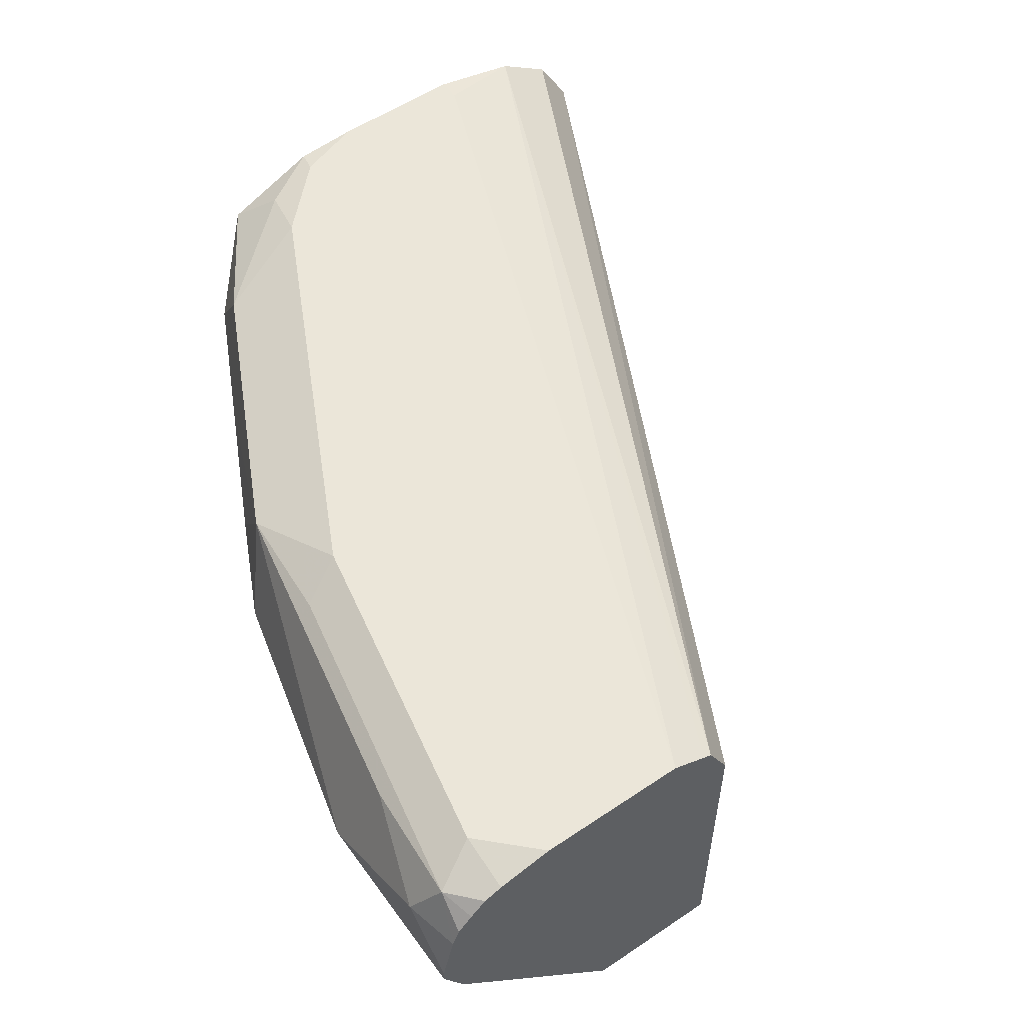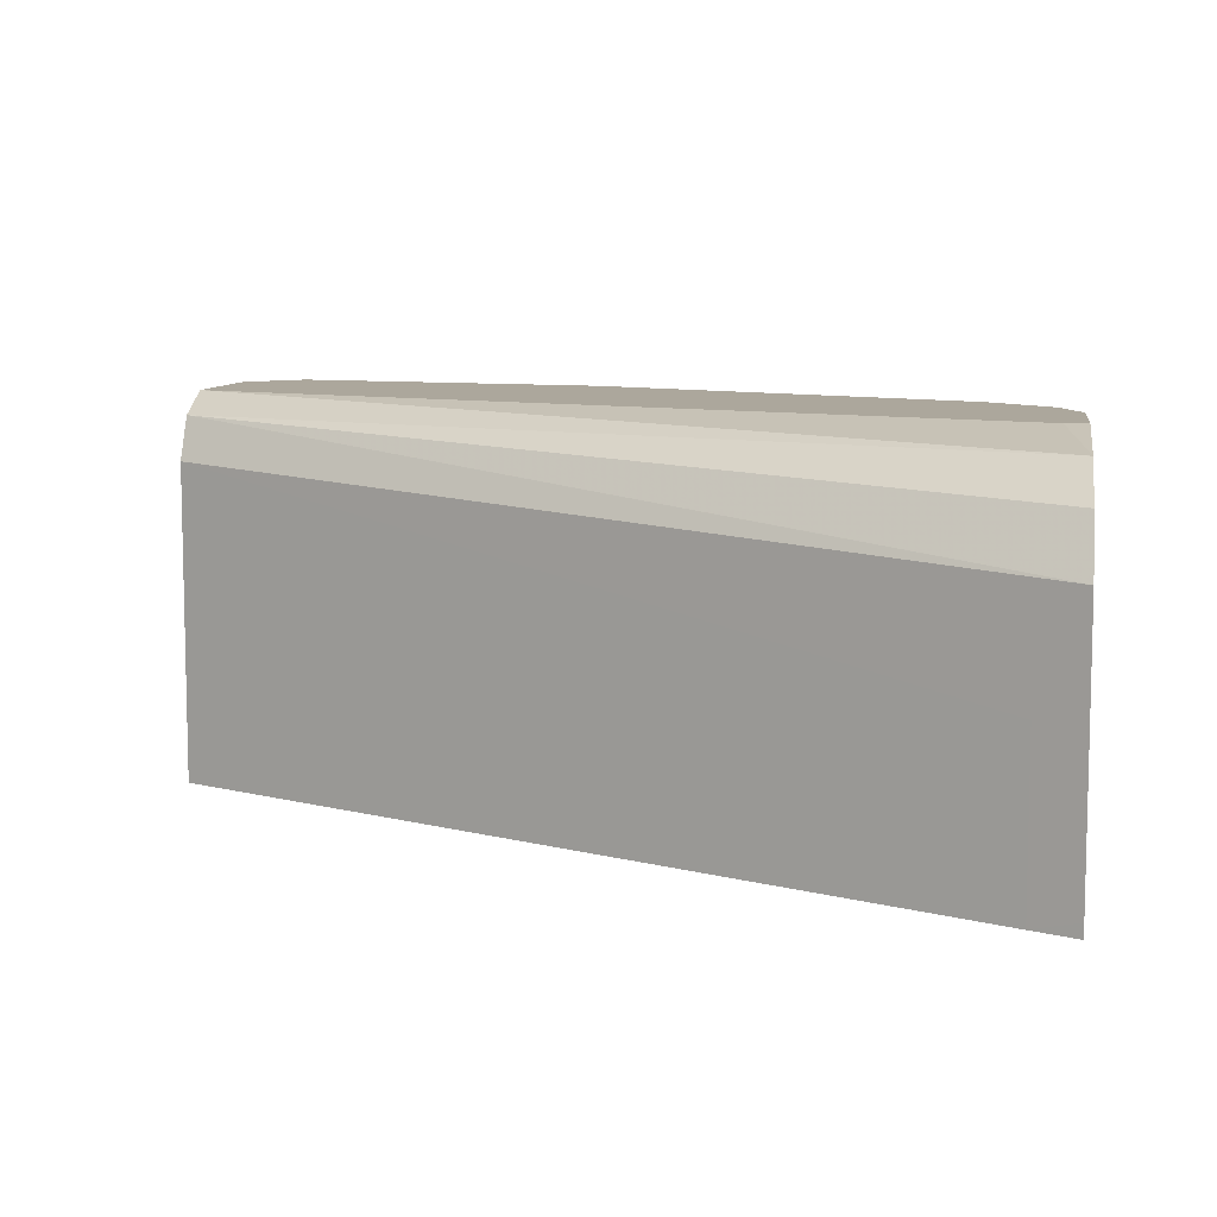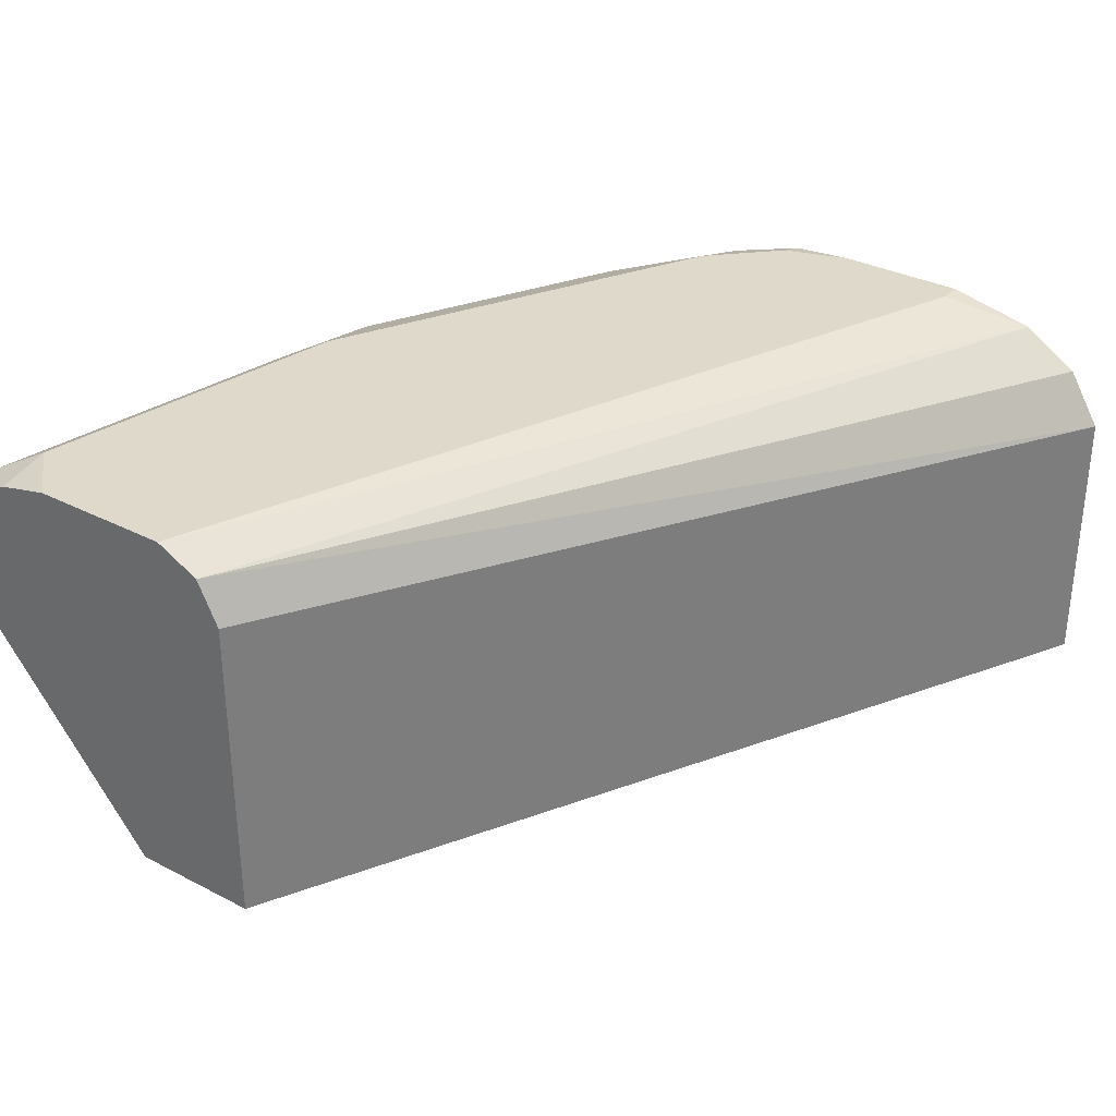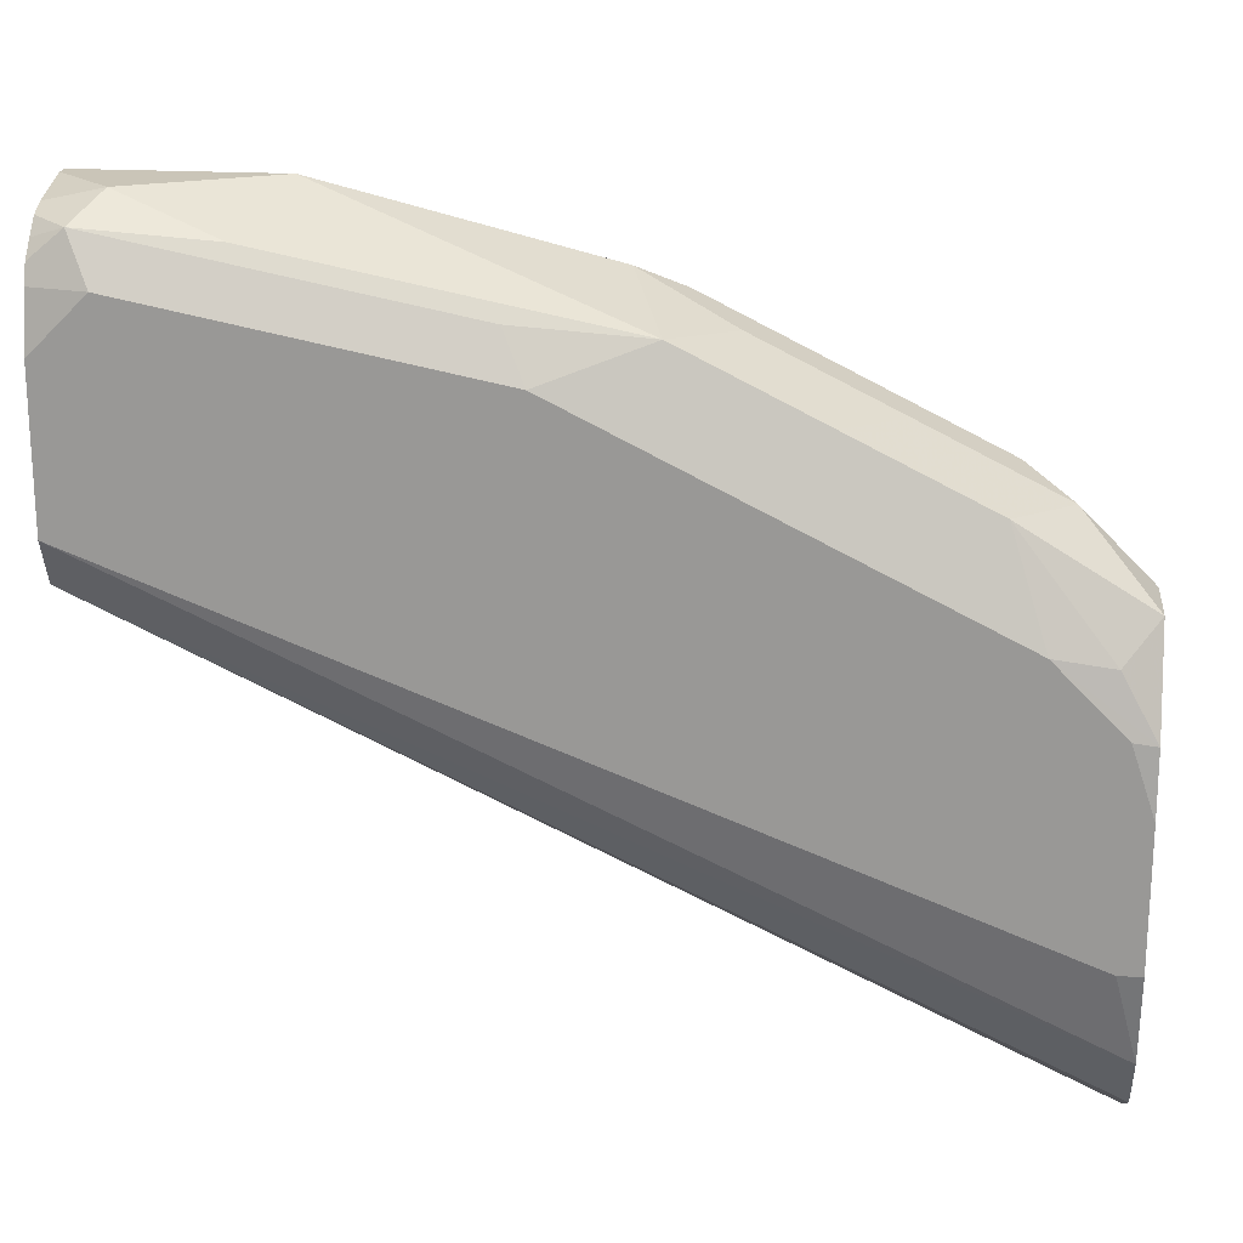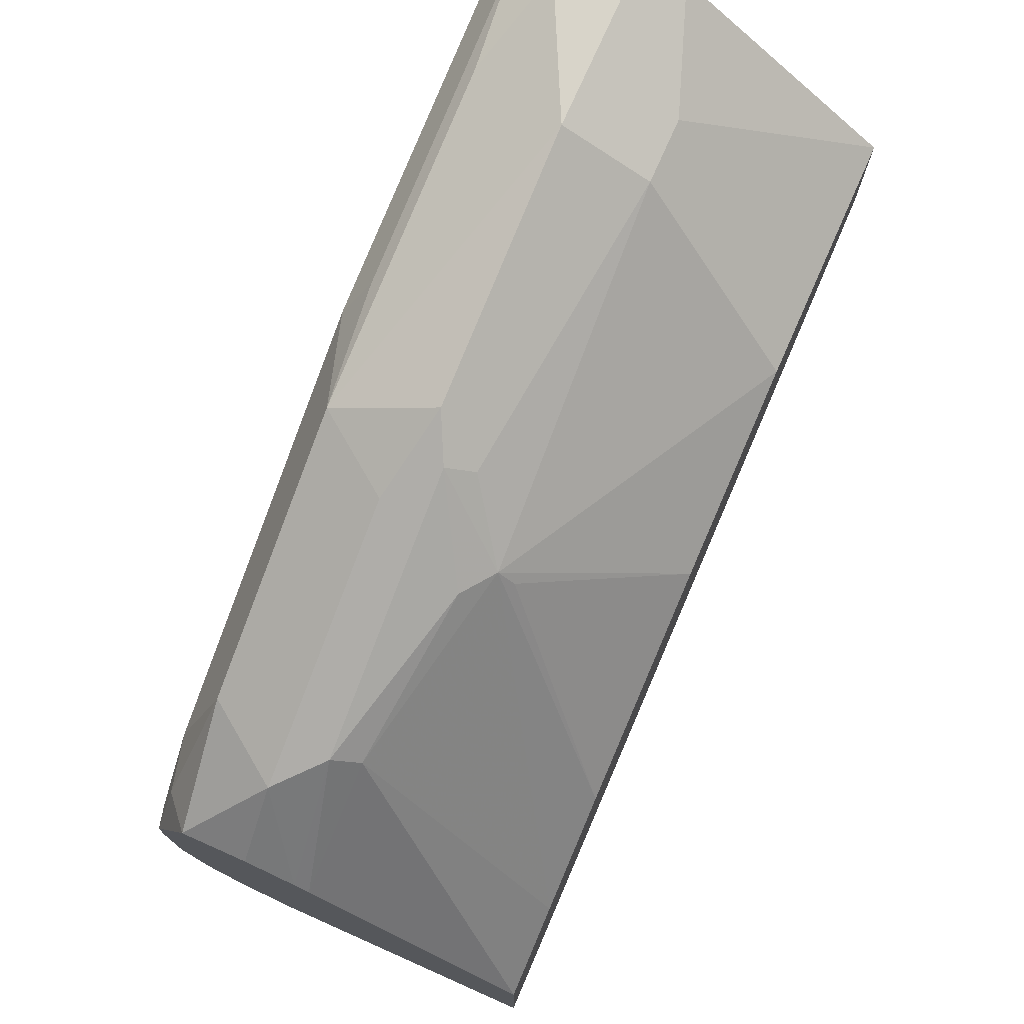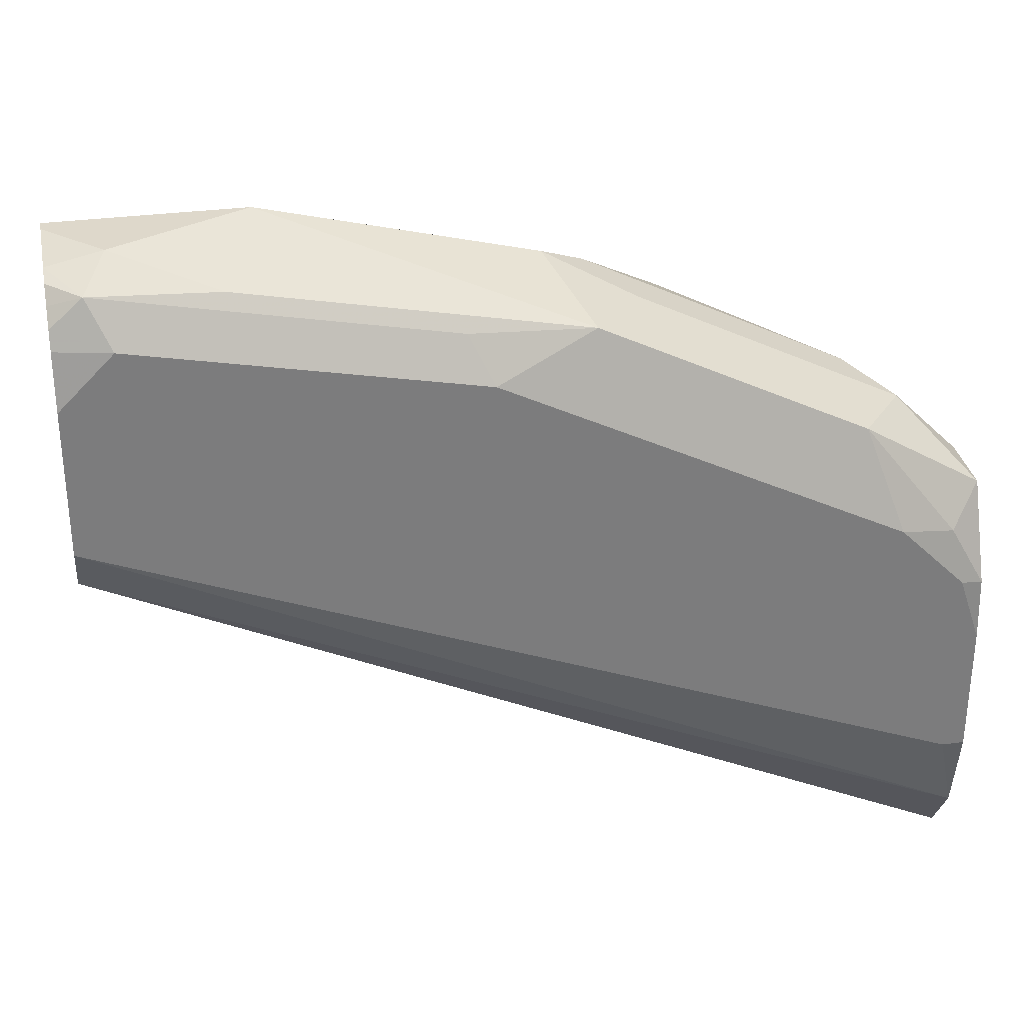
<metadata>
{"format":"obj","ext":"obj","renderer":"f3d","projection":"perspective","resolution":1024,"background":"white","views":[{"elev":55.3,"azim":-125.3,"up":"+Z"},{"elev":8.4,"azim":8.9,"up":"+Z"},{"elev":32.3,"azim":-54.2,"up":"+Z"},{"elev":20.3,"azim":6.2,"up":"+Y"},{"elev":75.1,"azim":113.9,"up":"+Y"},{"elev":31.6,"azim":-10.7,"up":"+Y"}]}
</metadata>
<code>
v 0.09342 0.7161 0.6538
v 0.09342 0.6953 0.6123
v 0.006042 0.7161 0.6538
v 0.03115 0.7161 0.6849
v 0.07785 0.7005 0.7005
v 0.2335 0.6694 0.7005
v 0.2179 0.6849 0.6538
v 0.109 0.7005 0.6305
v 0.06231 0.6953 0.6123
v 0.2335 0.6694 0.6305
v 0.2646 0.646 0.6071
v 0.1245 0.6227 0.533
v 0.006042 0.7057 0.6331
v 0.006042 0.7161 0.6599
v 0.006042 0.7105 0.6849
v 0.02078 0.7057 0.7057
v 0.1764 0.6746 0.7057
v 0.1868 0.6538 0.7161
v 0.3736 0.5604 0.7161
v 0.2957 0.6382 0.7005
v 0.3217 0.6331 0.6642
v 0.2594 0.6642 0.6642
v 0.3425 0.6227 0.6538
v 0.3009 0.6434 0.6434
v 0.2387 0.6746 0.6434
v 0.006042 0.6227 0.533
v 0.2802 0.646 0.6188
v 0.358 0.6071 0.6305
v 0.3734 0.5061 0.533
v 0.3217 0.5396 0.533
v 0.2646 0.6382 0.5993
v 0.2182 0.5915 0.533
v 0.006042 0.7072 0.6933
v 0.006042 0.7005 0.7005
v 0.006042 0.6933 0.7073
v 0.03115 0.6849 0.7161
v 0.4047 0.5293 0.7161
v 0.4152 0.5272 0.714
v 0.3995 0.5552 0.7109
v 0.358 0.6071 0.7005
v 0.384 0.6019 0.6642
v 0.3632 0.6123 0.6434
v 0.006042 0.5604 0.533
v 0.4152 0.5569 0.6339
v 0.4151 0.4774 0.533
v 0.315 0.543 0.533
v 0.006042 0.6849 0.7105
v 0.006042 0.6598 0.7161
v 0.4152 0.4982 0.7161
v 0.4152 0.5706 0.6954
v 0.4151 0.5708 0.6953
v 0.3788 0.5967 0.6901
v 0.4152 0.5708 0.6953
v 0.4152 0.5708 0.6642
v 0.4152 0.5604 0.6409
v 0.006042 0.5604 0.6849
v 0.3943 0.3632 0.533
v 0.4152 0.4774 0.5396
v 0.4152 0.3792 0.533
v 0.006042 0.5915 0.7161
v 0.4152 0.4359 0.7161
v 0.3943 0.3632 0.6123
v 0.4152 0.3528 0.6641
v 0.006042 0.5708 0.7057
v 0.4151 0.3529 0.533
v 0.4152 0.3528 0.5396
v 0.006042 0.5748 0.7077
v 0.4152 0.3944 0.707
v 0.4047 0.4359 0.7161
v 0.4152 0.3684 0.6902
f 28 42 44
f 28 44 45
f 28 45 29
f 30 46 31
f 31 46 32
f 35 47 36
f 38 51 39
f 37 49 38
f 38 50 51
f 38 49 61
f 38 61 68
f 38 68 70
f 27 42 28
f 36 47 48
f 24 27 25
f 19 37 38
f 23 42 24
f 18 48 60
f 18 60 69
f 18 69 61
f 18 61 49
f 18 49 37
f 18 37 19
f 24 42 27
f 38 70 63
f 19 39 40
f 19 40 20
f 20 40 41
f 20 41 21
f 21 41 23
f 23 41 42
f 19 38 39
f 38 63 66
f 40 52 41
f 38 59 58
f 18 36 48
f 64 68 67
f 64 70 68
f 63 70 64
f 61 69 68
f 60 68 69
f 60 67 68
f 59 66 65
f 57 63 62
f 57 66 63
f 57 65 66
f 56 63 64
f 56 62 63
f 50 53 51
f 45 58 59
f 44 58 45
f 43 62 56
f 38 58 44
f 38 44 55
f 38 55 54
f 38 54 53
f 38 53 50
f 39 51 40
f 38 66 59
f 40 51 52
f 41 51 53
f 41 53 54
f 41 54 55
f 41 55 42
f 42 55 44
f 43 57 62
f 41 52 51
f 16 18 17
f 11 29 30
f 16 35 36
f 4 15 16
f 4 14 15
f 3 15 14
f 3 33 15
f 3 34 33
f 3 35 34
f 3 47 35
f 3 48 47
f 3 60 48
f 3 67 60
f 3 64 67
f 3 43 56
f 3 26 43
f 3 13 26
f 2 26 9
f 2 12 26
f 2 11 12
f 16 36 18
f 1 2 9
f 1 9 13
f 1 13 3
f 1 3 14
f 1 14 4
f 4 16 5
f 1 4 5
f 1 6 7
f 1 7 10
f 1 10 8
f 1 8 2
f 2 8 10
f 2 10 11
f 1 5 6
f 5 16 17
f 3 56 64
f 6 17 18
f 11 32 12
f 11 25 27
f 12 32 46
f 12 46 30
f 12 30 29
f 12 29 45
f 11 31 32
f 12 45 59
f 12 65 57
f 12 57 43
f 5 17 6
f 15 33 16
f 16 33 34
f 16 34 35
f 12 59 65
f 11 30 31
f 12 43 26
f 11 28 29
f 6 18 19
f 6 19 20
f 6 21 22
f 6 22 7
f 7 22 21
f 7 21 23
f 6 20 21
f 7 24 25
f 7 25 10
f 9 26 13
f 10 25 11
f 7 23 24
f 11 27 28

</code>
